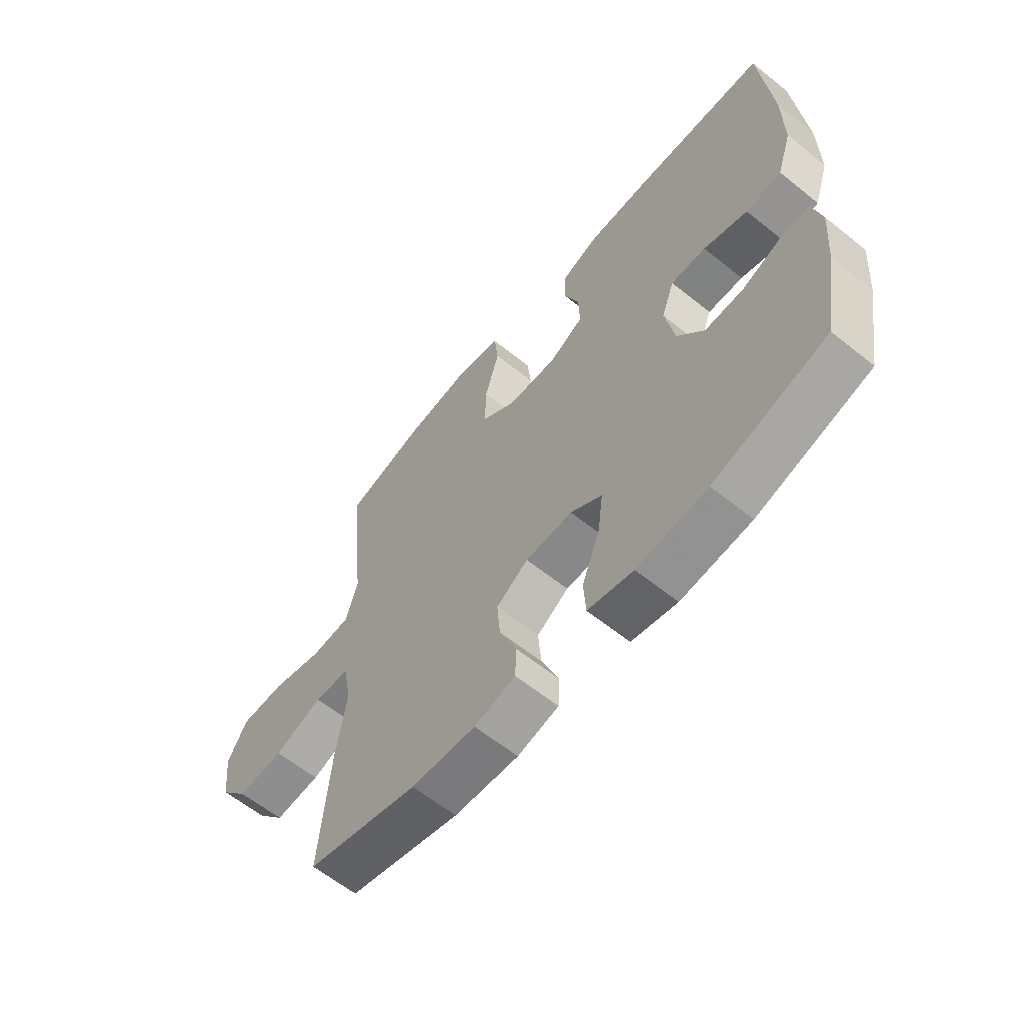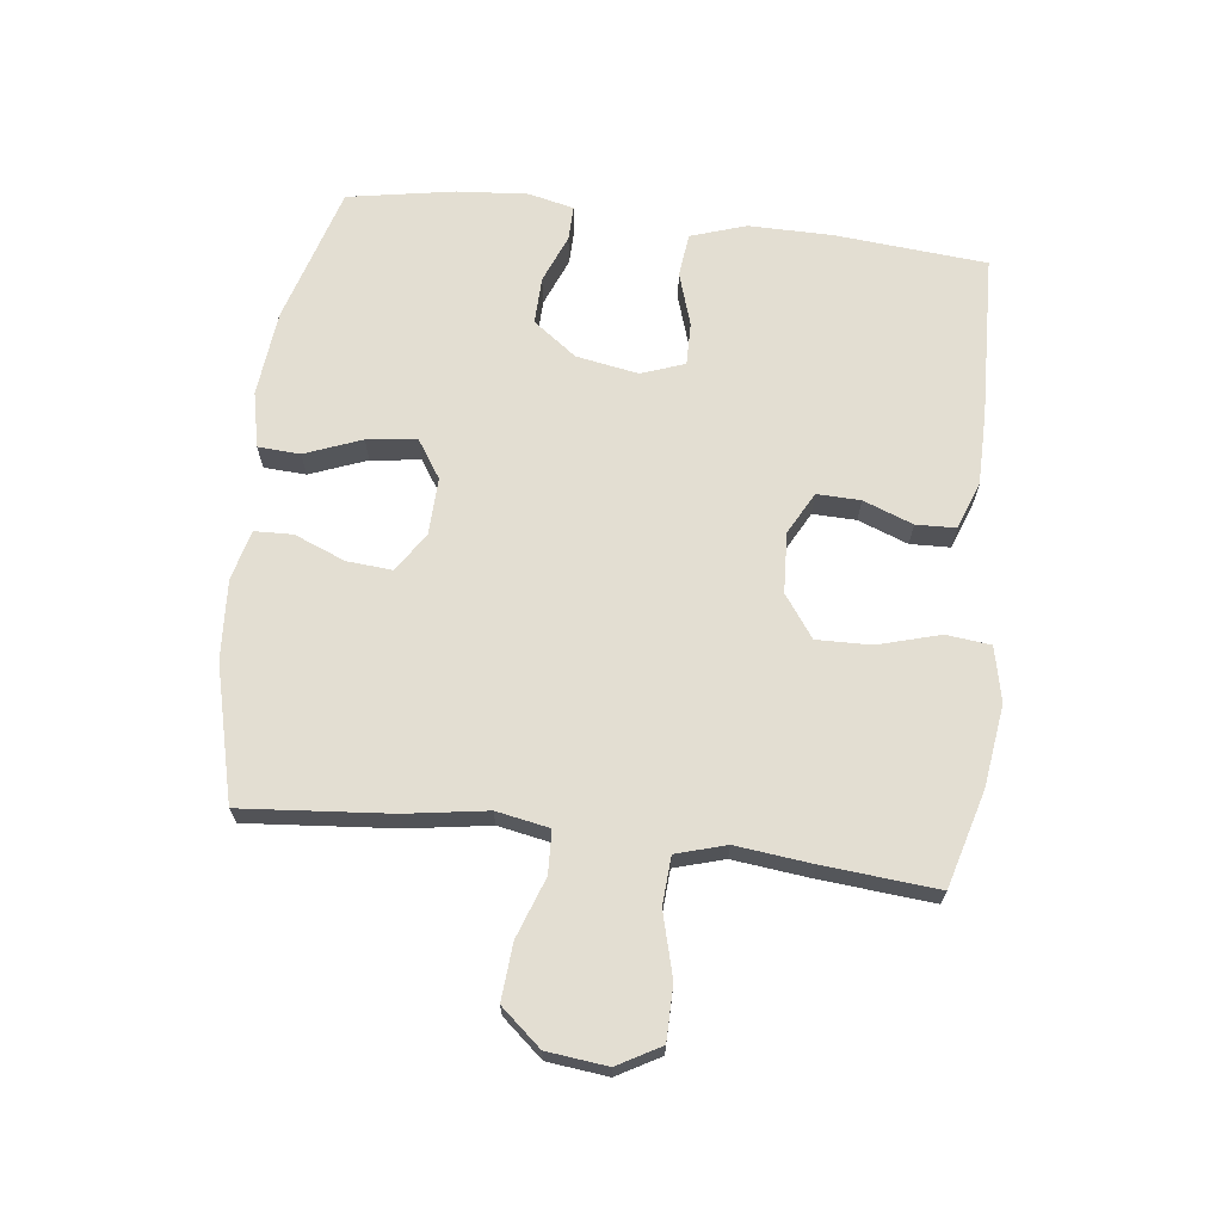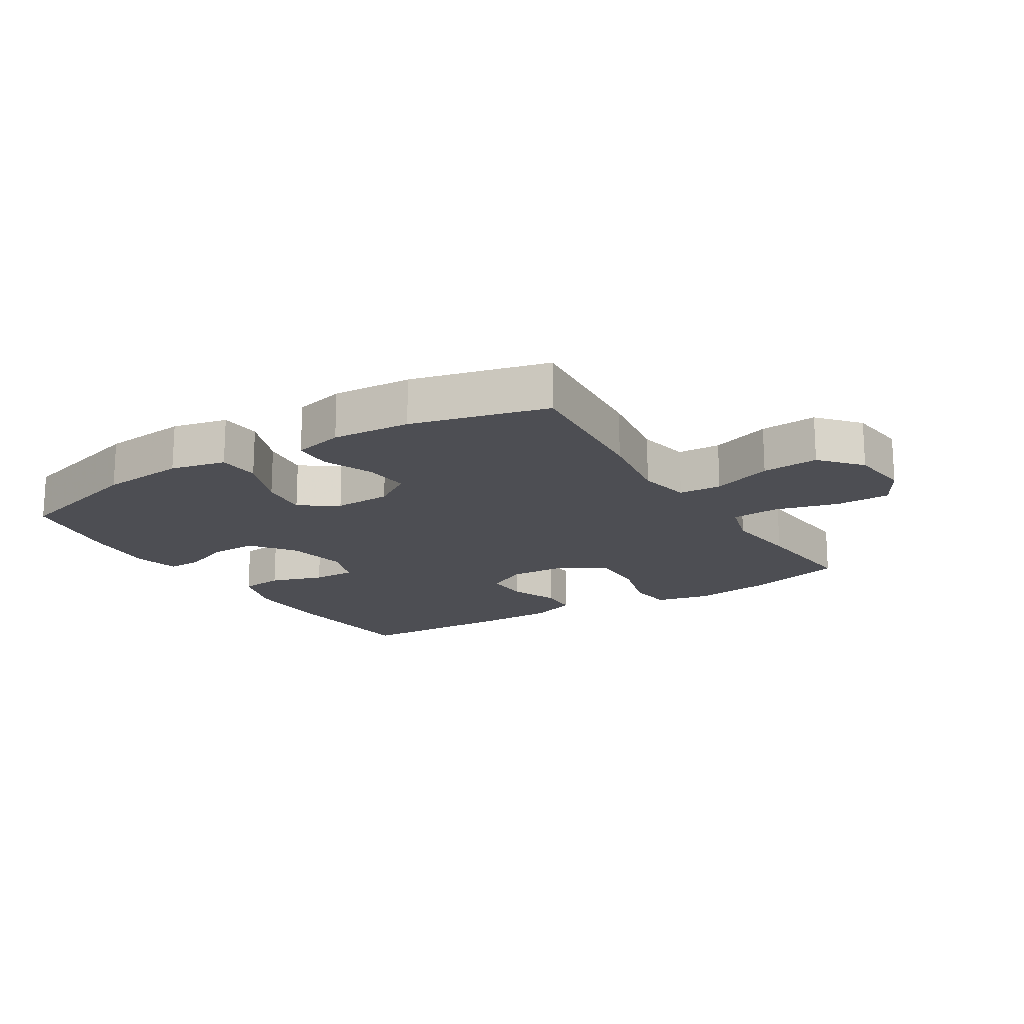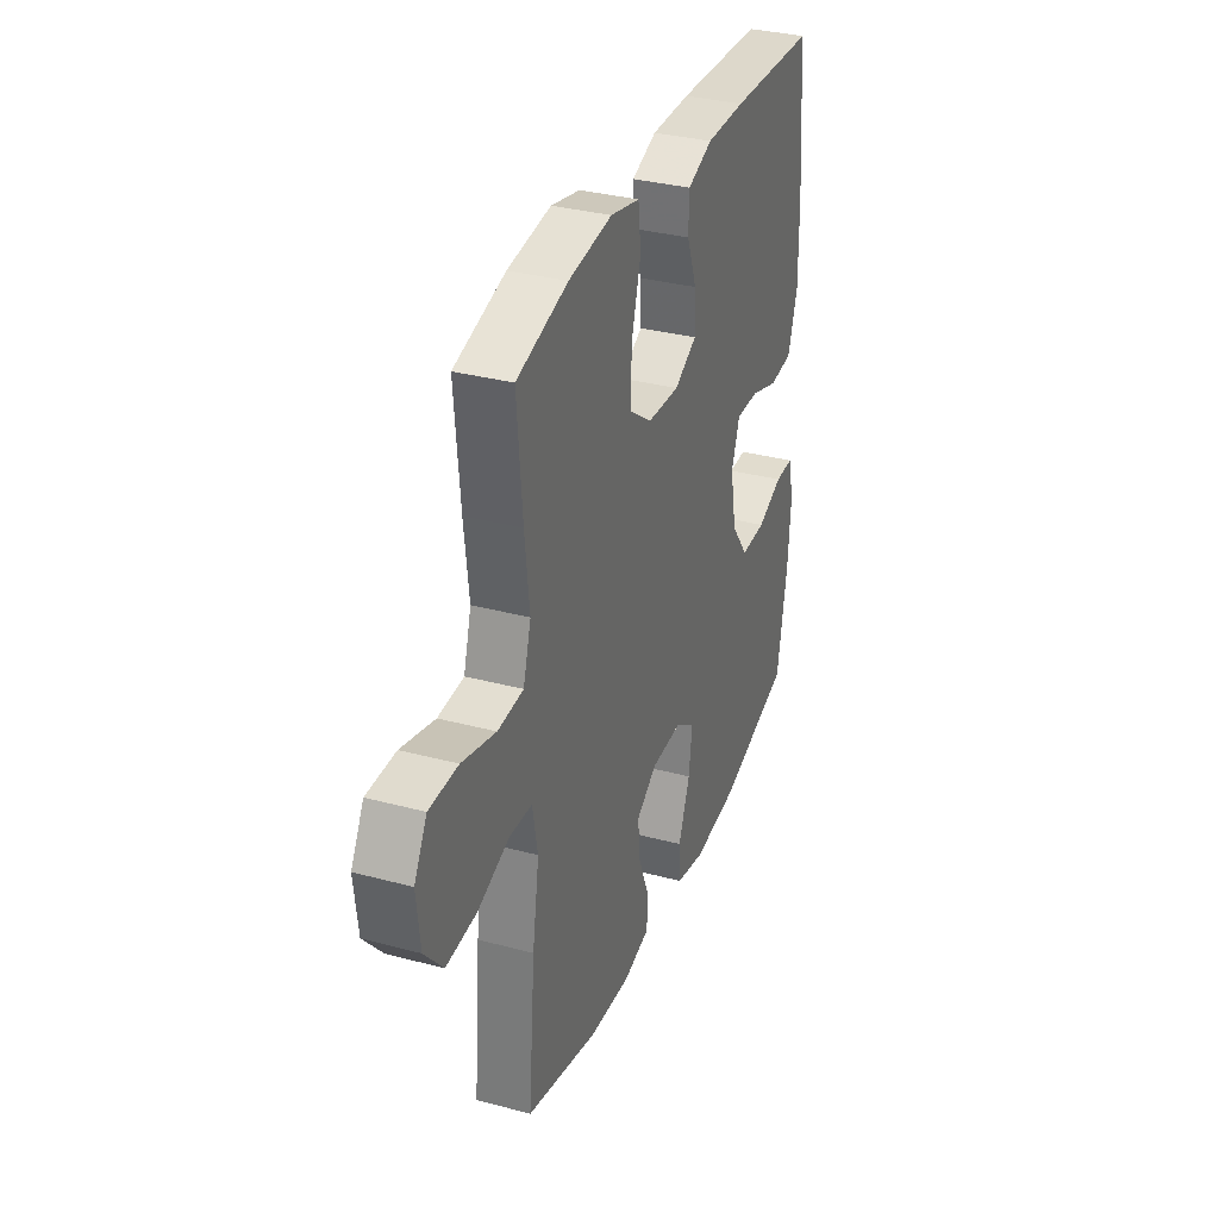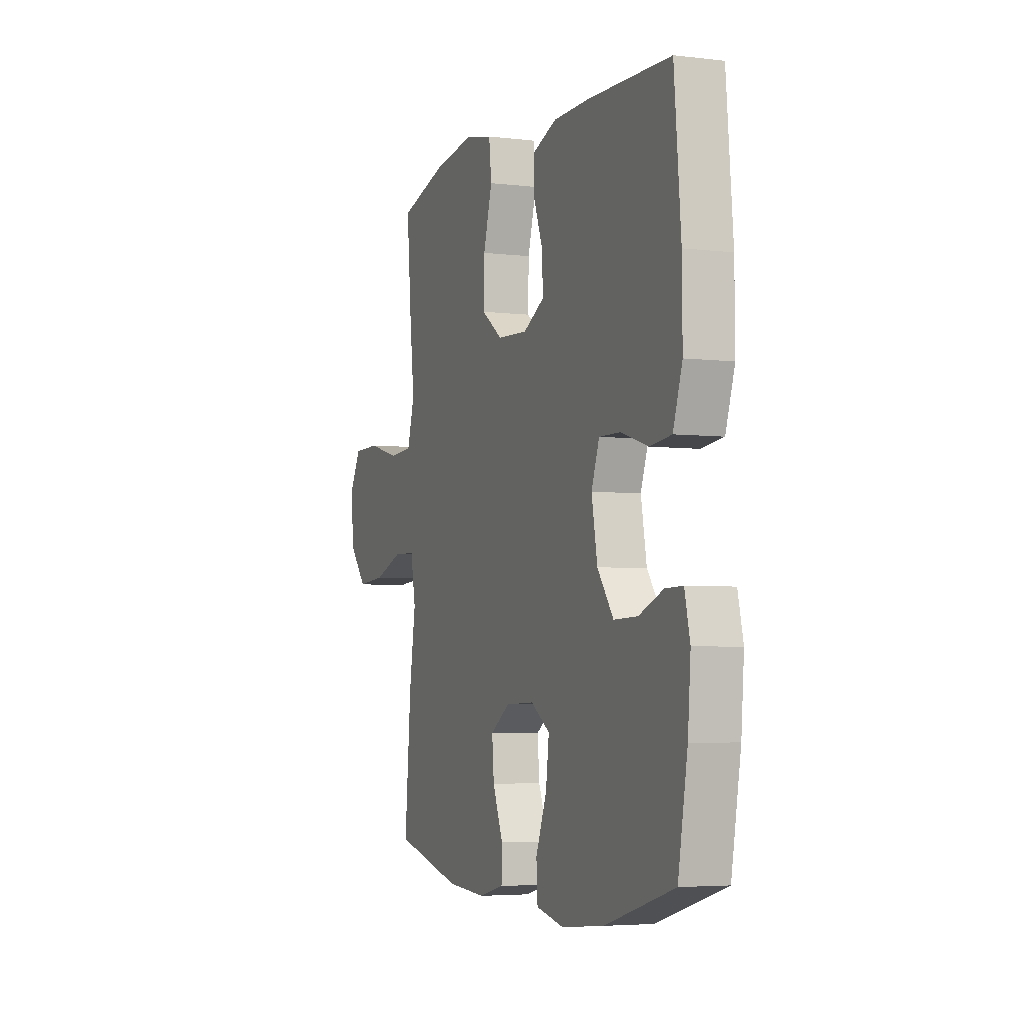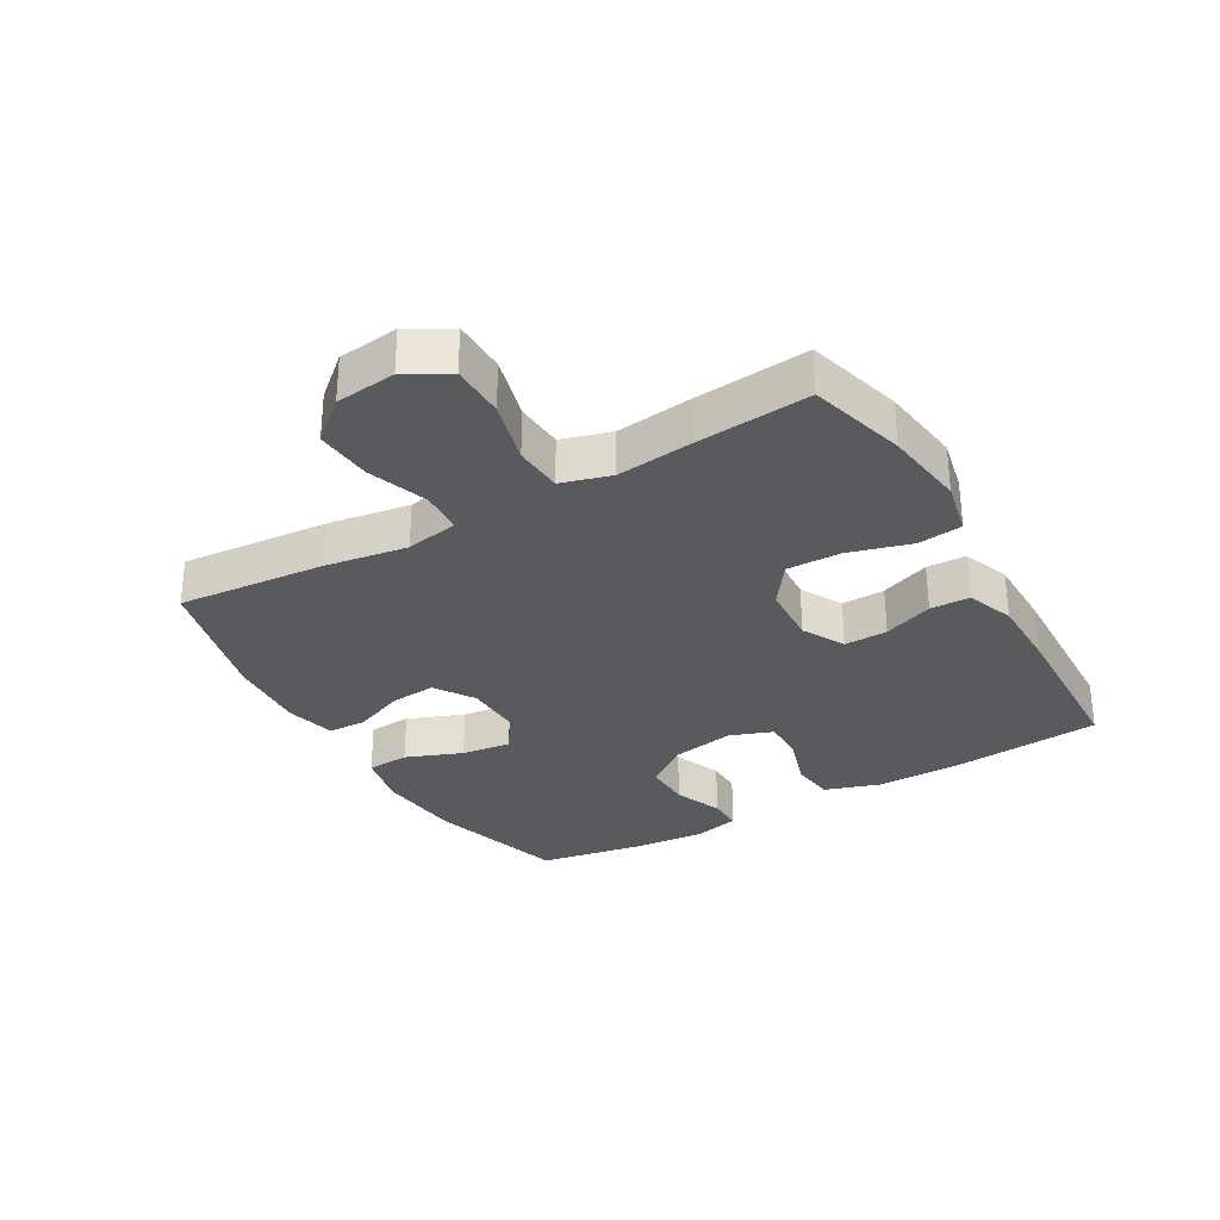
<metadata>
{"format":"obj","ext":"obj","renderer":"f3d","projection":"perspective","resolution":1024,"background":"white","views":[{"elev":-61.3,"azim":50.7,"up":"+Z"},{"elev":67.6,"azim":-83.2,"up":"+Y"},{"elev":-17.3,"azim":-148.3,"up":"+Y"},{"elev":33.1,"azim":-69.8,"up":"+Z"},{"elev":-4.5,"azim":68.7,"up":"+Z"},{"elev":-31.0,"azim":-60.0,"up":"+Y"}]}
</metadata>
<code>
v -0.5 0.07 0.5
v -0.347 0.07 0.543
v -0.217 0.07 0.561
v -0.13 0.07 0.542
v -0.122 0.07 0.471
v -0.15 0.07 0.373
v -0.152 0.07 0.286
v -0.085 0.07 0.238
v 0.011 0.07 0.233
v 0.078 0.07 0.269
v 0.076 0.07 0.338
v 0.046 0.07 0.417
v 0.048 0.07 0.48
v 0.123 0.07 0.508
v 0.24 0.07 0.509
v 0.5 0.07 0.5
v 0.521 0.07 0.259
v 0.522 0.07 0.126
v 0.493 0.07 0.038
v 0.424 0.07 0.03
v 0.339 0.07 0.057
v 0.271 0.07 0.058
v 0.246 0.07 -0.011
v 0.264 0.07 -0.11
v 0.315 0.07 -0.179
v 0.39 0.07 -0.177
v 0.467 0.07 -0.146
v 0.522 0.07 -0.145
v 0.539 0.07 -0.217
v 0.53 0.07 -0.33
v 0.5 0.07 -0.5
v 0.281 0.07 -0.565
v 0.145 0.07 -0.579
v 0.057 0.07 -0.56
v 0.053 0.07 -0.493
v 0.088 0.07 -0.403
v 0.098 0.07 -0.324
v 0.037 0.07 -0.284
v -0.054 0.07 -0.287
v -0.116 0.07 -0.328
v -0.11 0.07 -0.4
v -0.077 0.07 -0.481
v -0.079 0.07 -0.542
v -0.159 0.07 -0.562
v -0.284 0.07 -0.554
v -0.5 0.07 -0.5
v -0.48 0.07 -0.264
v -0.46 0.07 -0.134
v -0.476 0.07 -0.05
v -0.544 0.07 -0.047
v -0.639 0.07 -0.081
v -0.729 0.07 -0.088
v -0.784 0.07 -0.024
v -0.795 0.07 0.072
v -0.757 0.07 0.14
v -0.671 0.07 0.141
v -0.57 0.07 0.114
v -0.493 0.07 0.119
v -0.47 0.07 0.198
v -0.484 0.07 0.319
v -0.5 0 0.5
v -0.347 0 0.543
v -0.217 0 0.561
v -0.13 0 0.542
v -0.122 0 0.471
v -0.15 0 0.373
v -0.152 0 0.286
v -0.085 0 0.238
v 0.011 0 0.233
v 0.078 0 0.269
v 0.076 0 0.338
v 0.046 0 0.417
v 0.048 0 0.48
v 0.123 0 0.508
v 0.24 0 0.509
v 0.5 0 0.5
v 0.521 0 0.259
v 0.522 0 0.126
v 0.493 0 0.038
v 0.424 0 0.03
v 0.339 0 0.057
v 0.271 0 0.058
v 0.246 0 -0.011
v 0.264 0 -0.11
v 0.315 0 -0.179
v 0.39 0 -0.177
v 0.467 0 -0.146
v 0.522 0 -0.145
v 0.539 0 -0.217
v 0.53 0 -0.33
v 0.5 0 -0.5
v 0.281 0 -0.565
v 0.145 0 -0.579
v 0.057 0 -0.56
v 0.053 0 -0.493
v 0.088 0 -0.403
v 0.098 0 -0.324
v 0.037 0 -0.284
v -0.054 0 -0.287
v -0.116 0 -0.328
v -0.11 0 -0.4
v -0.077 0 -0.481
v -0.079 0 -0.542
v -0.159 0 -0.562
v -0.284 0 -0.554
v -0.5 0 -0.5
v -0.48 0 -0.264
v -0.46 0 -0.134
v -0.476 0 -0.05
v -0.544 0 -0.047
v -0.639 0 -0.081
v -0.729 0 -0.088
v -0.784 0 -0.024
v -0.795 0 0.072
v -0.757 0 0.14
v -0.671 0 0.141
v -0.57 0 0.114
v -0.493 0 0.119
v -0.47 0 0.198
v -0.484 0 0.319
f 59 60 1 2
f 58 59 2 3
f 54 55 56 57
f 54 57 58
f 53 54 58
f 50 51 52 53
f 49 50 53 58
f 48 49 58 3
f 41 42 43 44
f 40 41 44 45
f 33 34 35 36
f 33 36 37
f 32 33 37
f 31 32 37
f 30 31 37 38
f 26 27 28 29
f 25 26 29 30
f 18 19 20 21
f 18 21 22
f 17 18 22
f 16 17 22
f 15 16 22
f 14 15 22 23
f 11 12 13 14
f 10 11 14 23
f 3 4 5 6
f 3 6 7
f 48 3 7
f 47 48 7 8
f 40 45 46 47
f 39 40 47 8
f 38 39 8 9
f 25 30 38
f 24 25 38
f 23 24 38
f 9 10 23 38
f 62 61 120 119
f 63 62 119 118
f 117 116 115 114
f 118 117 114
f 118 114 113
f 113 112 111 110
f 118 113 110 109
f 63 118 109 108
f 104 103 102 101
f 105 104 101 100
f 96 95 94 93
f 97 96 93
f 97 93 92
f 97 92 91
f 98 97 91 90
f 89 88 87 86
f 90 89 86 85
f 81 80 79 78
f 82 81 78
f 82 78 77
f 82 77 76
f 82 76 75
f 83 82 75 74
f 74 73 72 71
f 83 74 71 70
f 66 65 64 63
f 67 66 63
f 67 63 108
f 68 67 108 107
f 107 106 105 100
f 68 107 100 99
f 69 68 99 98
f 98 90 85
f 98 85 84
f 98 84 83
f 98 83 70 69
f 1 61 62 2
f 2 62 63 3
f 3 63 64 4
f 4 64 65 5
f 5 65 66 6
f 6 66 67 7
f 7 67 68 8
f 8 68 69 9
f 9 69 70 10
f 10 70 71 11
f 11 71 72 12
f 12 72 73 13
f 13 73 74 14
f 14 74 75 15
f 15 75 76 16
f 16 76 77 17
f 17 77 78 18
f 18 78 79 19
f 19 79 80 20
f 20 80 81 21
f 21 81 82 22
f 22 82 83 23
f 23 83 84 24
f 24 84 85 25
f 25 85 86 26
f 26 86 87 27
f 27 87 88 28
f 28 88 89 29
f 29 89 90 30
f 30 90 91 31
f 31 91 92 32
f 32 92 93 33
f 33 93 94 34
f 34 94 95 35
f 35 95 96 36
f 36 96 97 37
f 37 97 98 38
f 38 98 99 39
f 39 99 100 40
f 40 100 101 41
f 41 101 102 42
f 42 102 103 43
f 43 103 104 44
f 44 104 105 45
f 45 105 106 46
f 46 106 107 47
f 47 107 108 48
f 48 108 109 49
f 49 109 110 50
f 50 110 111 51
f 51 111 112 52
f 52 112 113 53
f 53 113 114 54
f 54 114 115 55
f 55 115 116 56
f 56 116 117 57
f 57 117 118 58
f 58 118 119 59
f 59 119 120 60
f 60 120 61 1

</code>
